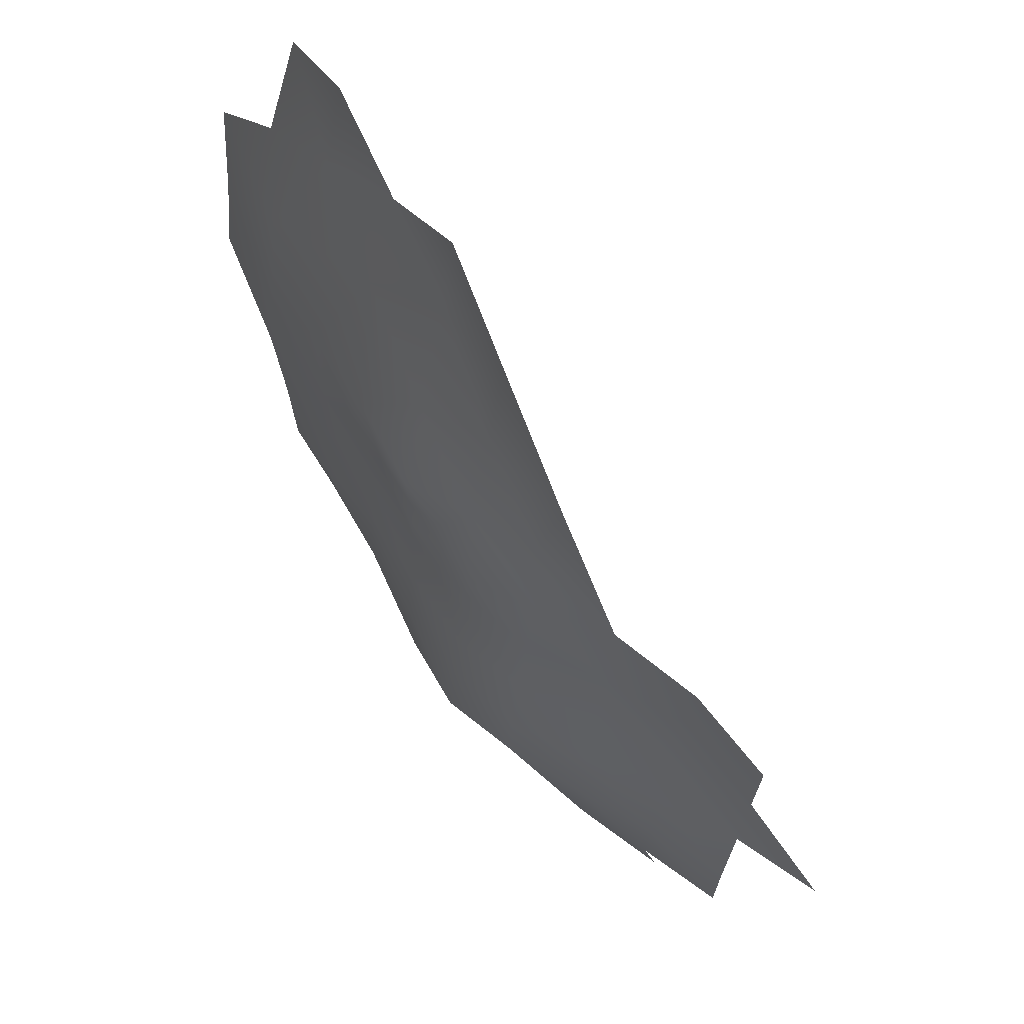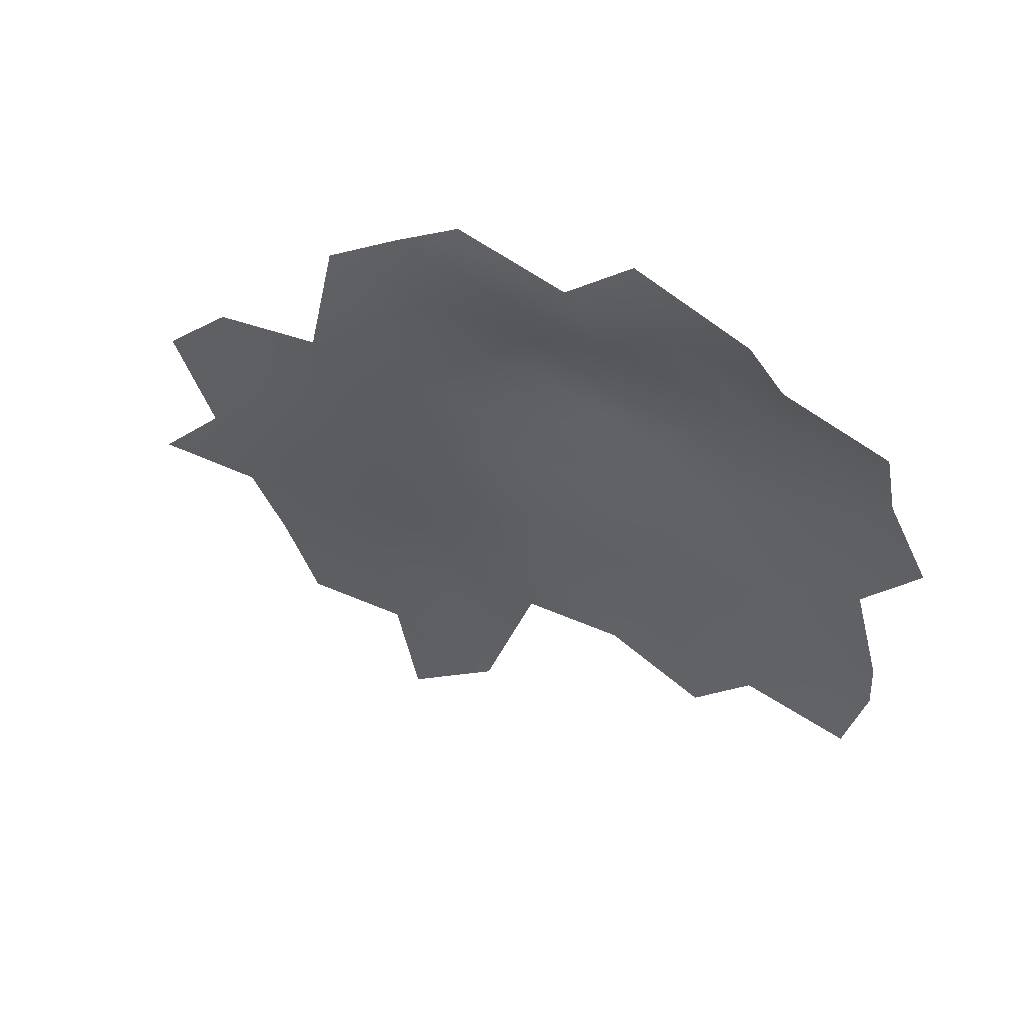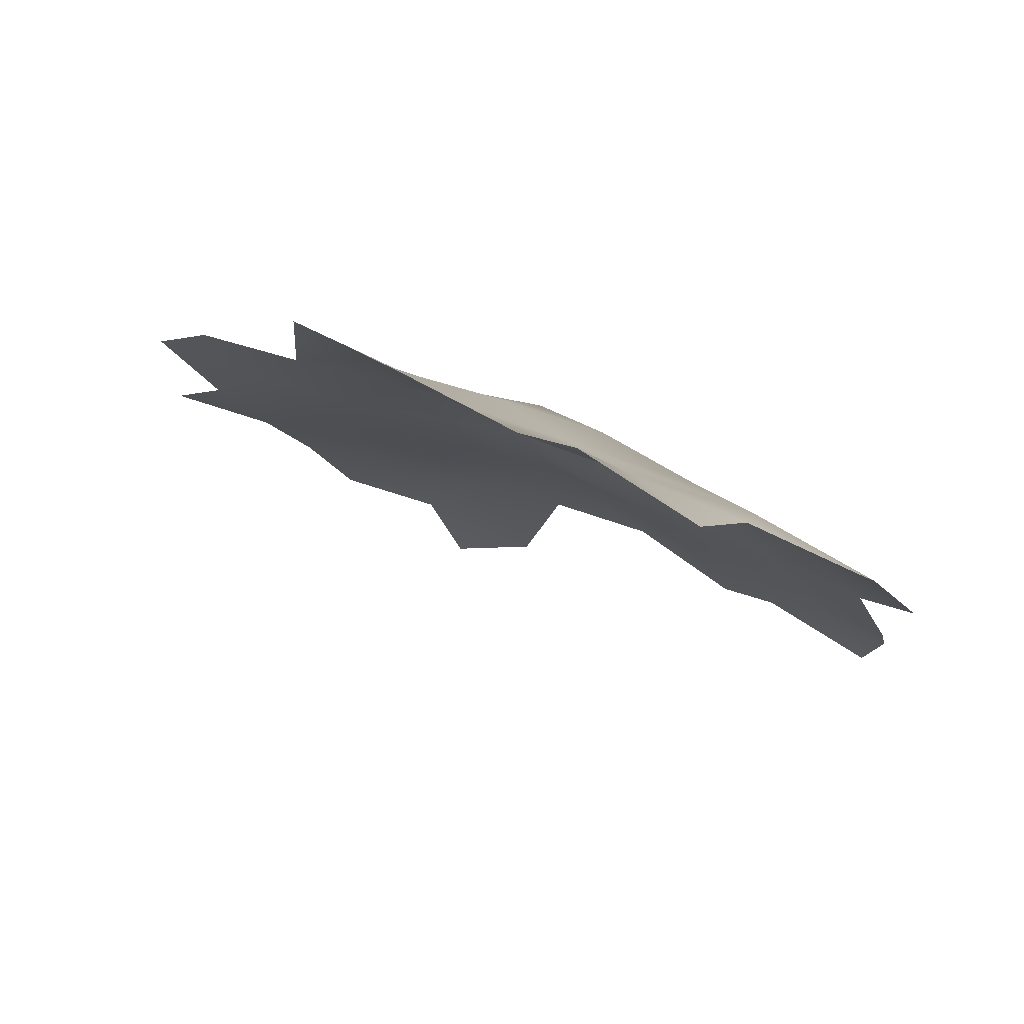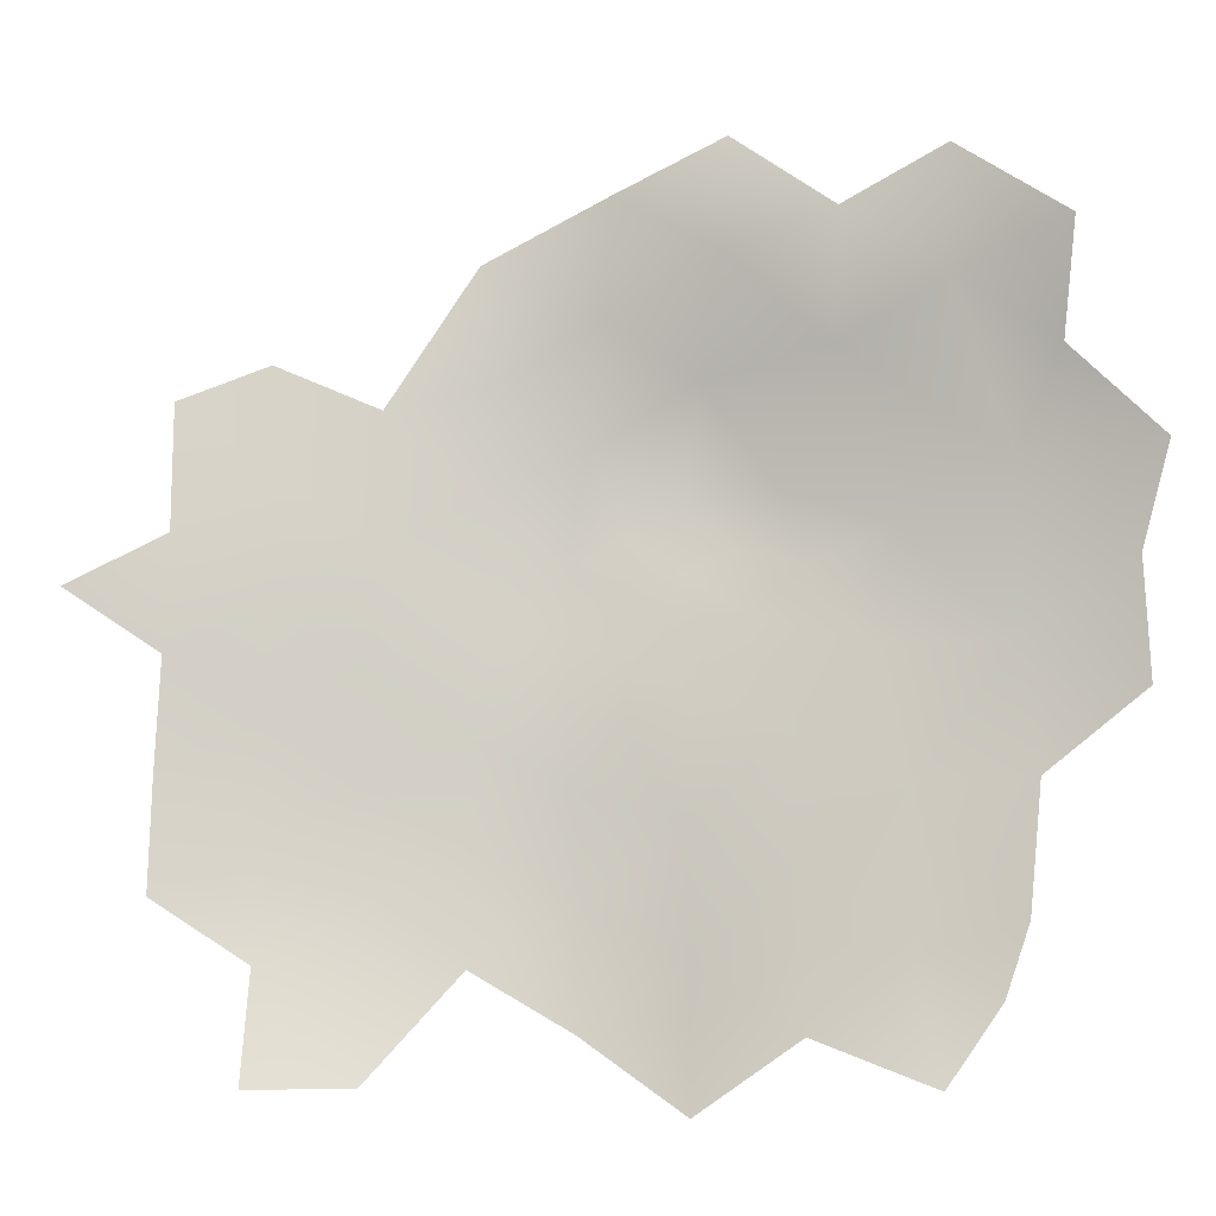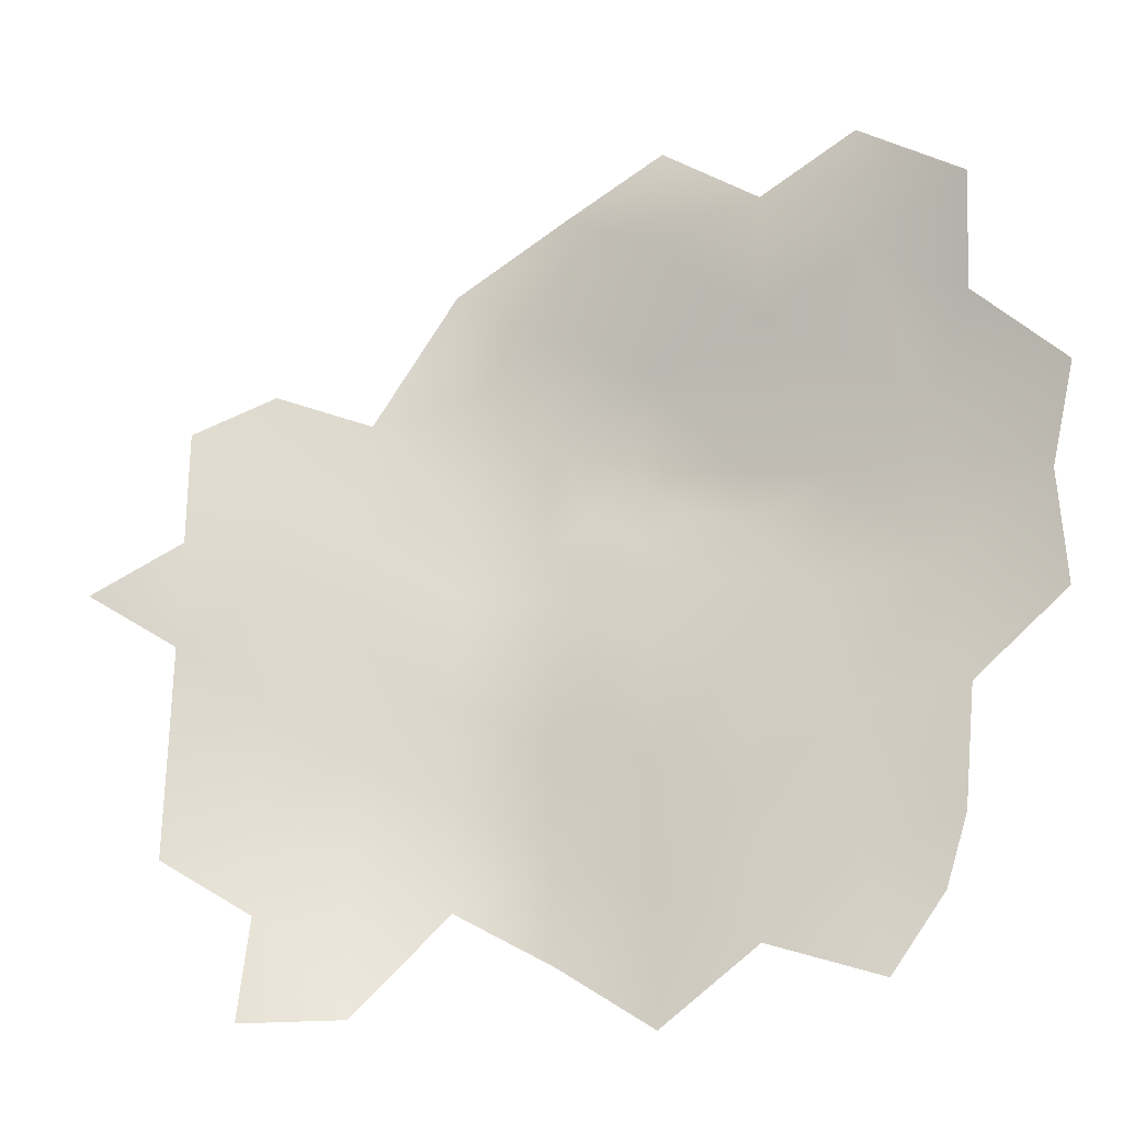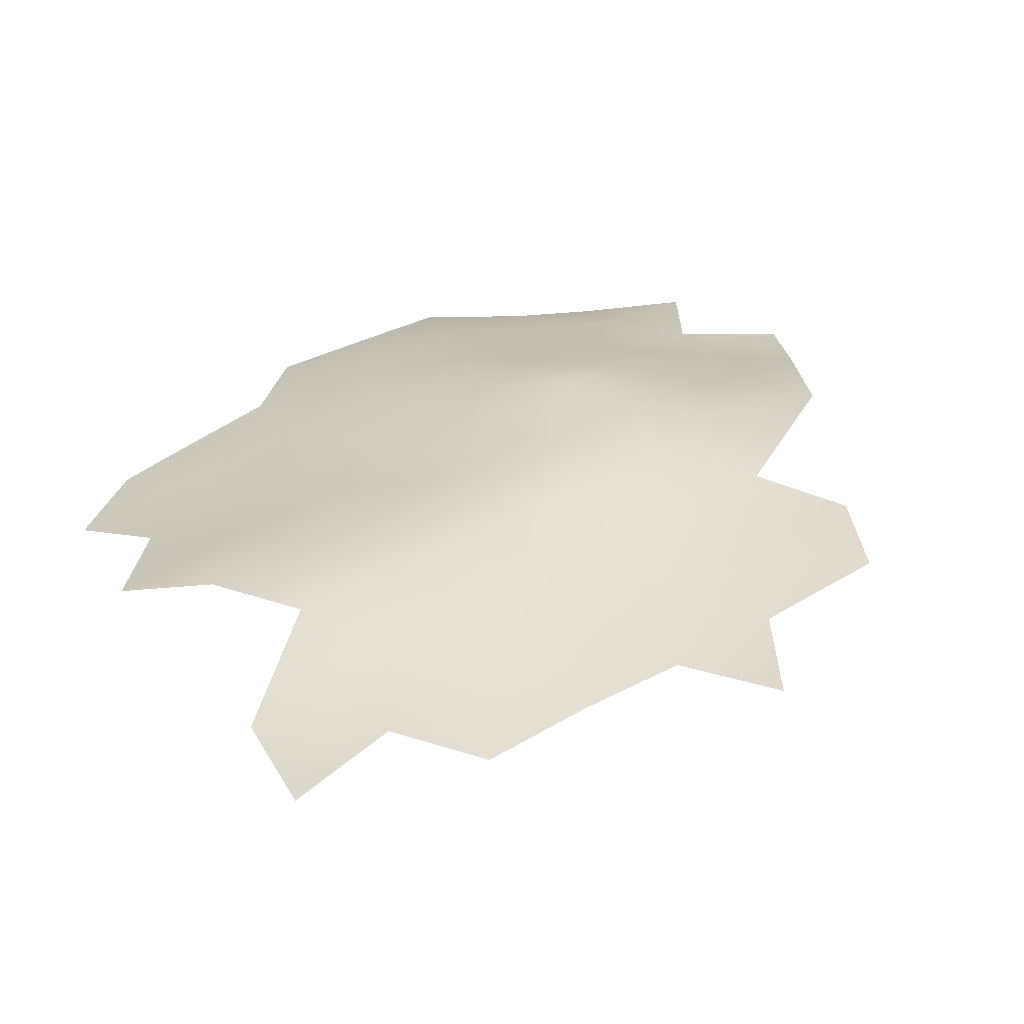
<metadata>
{"format":"obj","ext":"obj","renderer":"f3d","projection":"perspective","resolution":1024,"background":"white","views":[{"elev":70.6,"azim":25.5,"up":"+Y"},{"elev":-47.5,"azim":-161.3,"up":"+Z"},{"elev":-26.5,"azim":-154.7,"up":"+Z"},{"elev":-15.2,"azim":159.7,"up":"+Y"},{"elev":-27.2,"azim":169.5,"up":"+Y"},{"elev":57.8,"azim":58.6,"up":"+Z"}]}
</metadata>
<code>
v -1.243 272.4 -417.1
v 3.461 274.3 -414
v 0.4705 278.8 -416.5
v 3.043 268.4 -414.8
v 8.014 267.6 -411.2
v 7.356 262 -411.9
v 11.82 265.2 -409.2
v 11.64 259.3 -409.6
v 16.35 262.3 -406.4
v 7.524 272.3 -411.8
v 7.415 278.3 -411.5
v 11.53 269.7 -409.9
v 11.38 274.9 -410
v 16 273.1 -407
v 15.48 267.4 -407.2
v -16.08 241.9 -426.9
v -14.47 235.6 -425.1
v -1.498 289.8 -423.6
v -8.789 294.4 -430.5
v 7.303 287.9 -415.7
v 7.352 297.9 -421
v -8.132 305.1 -432.9
v -16.18 297.7 -438.7
v -17.14 288.2 -434.3
v -24.73 280 -437.4
v -15.09 279.9 -429.2
v -23.54 271.1 -434
v -24.38 260.3 -433.3
v -15.78 264.8 -427.2
v -7.491 275.1 -422.1
v -0.4399 300.5 -427.4
v 7.502 307.3 -422.9
v 15.34 303.5 -416.1
v 15.27 293.2 -413.4
v 15.02 282.6 -409.9
v 22.61 288.7 -407.5
v 24.46 298.7 -408.4
v 23.46 278.9 -405.6
v -6.386 265.1 -420.3
v 31.65 286.2 -404.3
v 31.74 274.3 -403.3
v 39.82 280.2 -401.3
v 40.57 290.2 -401.1
v 31.66 229.5 -401.1
v 22.98 268.7 -404.8
v 31.76 264.2 -402.1
v 23.46 258.6 -403.5
v 31.67 254.3 -400.5
v 39.97 259.8 -398.7
v 39.92 269.9 -400.4
v 48.27 265.1 -397.3
v 48.22 275.4 -398.3
v 48.28 255.2 -395.8
v 56.51 270.8 -394.7
v -17.18 253.6 -427.5
v 48.35 245 -395.3
v 39.95 249.9 -397.9
v 40.04 239.4 -398
v 41.08 229.1 -399.4
v 0.3385 258.4 -416.4
v -8.63 253.3 -421.7
v 31.36 244.6 -399.6
v 22.88 249.7 -402
v 22.83 239.4 -401.7
v 14.52 244.5 -405.5
v 15.15 254 -406.1
v -0.2928 246.9 -416.3
v 48.26 286.9 -398.2
v 14.26 234 -404.7
v 6.676 239.1 -410.6
v -1.021 233.2 -416.6
v -8.716 239.6 -421.3
v -9.822 228.5 -423.3
v 6.669 227 -410.8
v 7.228 251 -411.2
f 10 5 12
f 7 12 5
f 12 13 10
f 1 2 3
f 2 1 4
f 12 7 15
f 7 9 15
f 7 5 6
f 7 6 8
f 10 2 4
f 11 10 13
f 5 10 4
f 8 9 7
f 12 14 13
f 12 15 14
f 11 2 10
f 66 9 8
f 6 5 4
f 45 14 15
f 72 16 17
f 35 11 13
f 30 1 3
f 57 48 62
f 41 38 45
f 11 3 2
f 63 48 47
f 63 62 48
f 49 53 51
f 41 50 42
f 41 45 46
f 58 56 57
f 57 56 53
f 46 47 48
f 50 51 52
f 18 31 19
f 49 57 53
f 50 49 51
f 46 49 50
f 46 50 41
f 64 62 63
f 48 57 49
f 48 49 46
f 52 42 50
f 54 52 51
f 38 14 45
f 47 66 63
f 47 9 66
f 45 15 9
f 69 64 65
f 65 63 66
f 65 64 63
f 21 31 18
f 36 38 40
f 22 19 31
f 58 57 62
f 60 39 61
f 40 41 42
f 40 38 41
f 43 40 42
f 61 67 60
f 60 6 4
f 35 38 36
f 47 45 9
f 47 46 45
f 35 13 14
f 35 14 38
f 20 35 34
f 65 66 75
f 34 35 36
f 70 65 75
f 70 69 65
f 33 32 21
f 73 72 17
f 73 71 72
f 31 21 32
f 39 1 30
f 37 34 36
f 75 66 8
f 20 21 18
f 20 11 35
f 33 34 37
f 74 70 71
f 68 43 42
f 25 27 26
f 25 26 24
f 28 55 29
f 60 67 75
f 75 8 6
f 75 6 60
f 27 28 29
f 21 34 33
f 21 20 34
f 70 75 67
f 23 24 19
f 74 69 70
f 23 19 22
f 68 42 52
f 39 60 4
f 39 4 1
f 20 3 11
f 44 59 58
f 29 26 27
f 72 67 61
f 29 55 61
f 29 61 39
f 29 39 30
f 29 30 26
f 71 67 72
f 71 70 67
f 44 58 62
f 44 62 64
f 61 55 16
f 61 16 72
f 18 3 20
f 37 36 40
f 18 30 3
f 19 24 26
f 18 19 26
f 18 26 30

</code>
